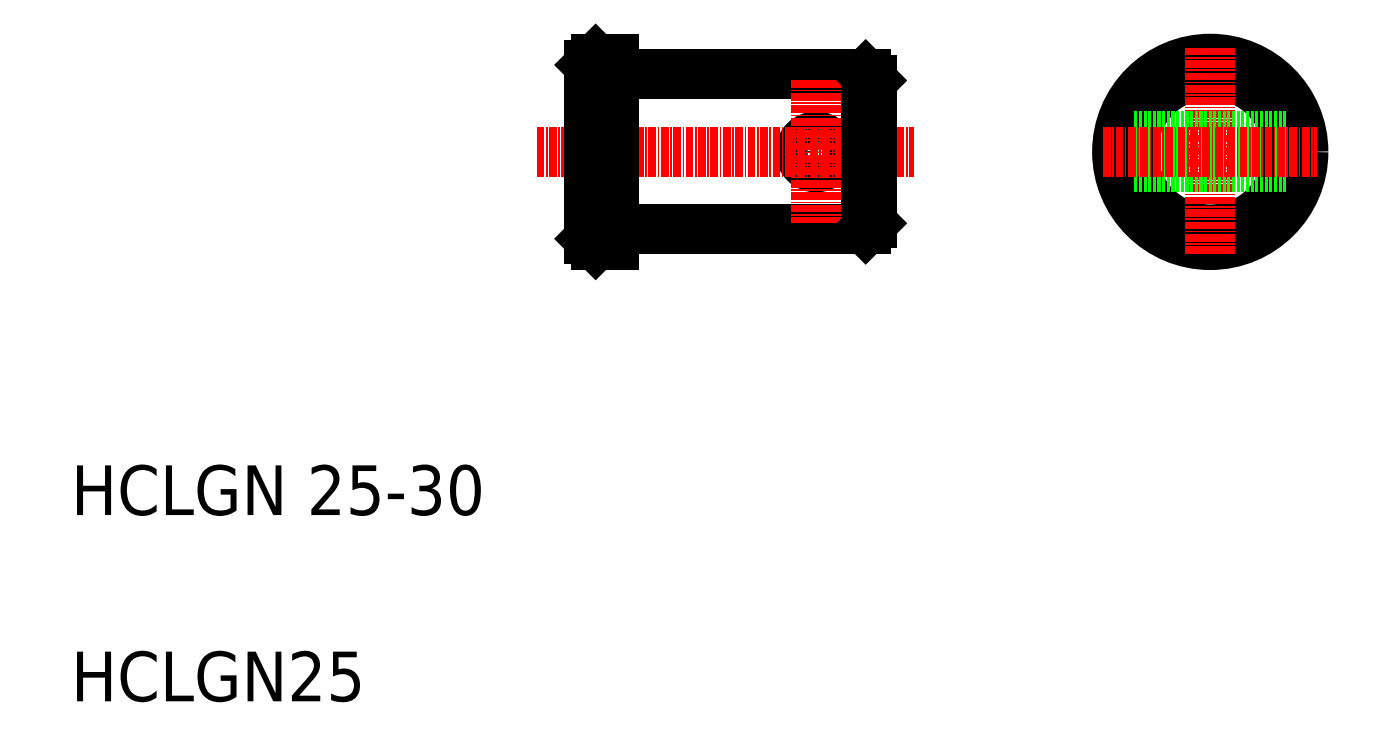
<metadata>
{"format":"dxf","ext":"dxf","renderer":"ezdxf+matplotlib","layout":"modelspace","background":"white","min_lineweight":24,"dpi":150}
</metadata>
<code>
0
SECTION
2
ENTITIES
0
LINE
8
0
10
161.4
20
56.12
30
0
11
201.6
21
56.12
31
0
0
LINE
8
0
10
161.4
20
81.12
30
0
11
201.6
21
81.12
31
0
0
CIRCLE
8
0
10
193.6
20
68.62
30
0
40
2.5
0
LINE
8
CENTER
10
148.6
20
68.62
30
0
11
209.3
21
68.62
31
0
0
LINE
8
0
10
161.1
20
83.62
30
0
11
161.1
21
53.62
31
0
0
LINE
8
0
10
157.1
20
82.62
30
0
11
157.1
21
54.62
31
0
0
LINE
8
0
10
158.1
20
83.62
30
0
11
158.1
21
53.62
31
0
0
LINE
8
CENTER
10
193.6
20
80.12
30
0
11
193.6
21
57.12
31
0
0
TEXT
8
0
10
73.59
20
-19.88
30
0
40
8
1
HCLGN25
0
TEXT
8
0
10
73.59
20
10.12
30
0
40
8
1
HCLGN 25-30
0
LINE
8
0
10
158.1
20
53.62
30
0
11
161.1
21
53.62
31
0
0
LINE
8
0
10
157.1
20
54.62
30
0
11
158.1
21
53.62
31
0
0
ARC
8
0
10
161.4
20
55.82
30
0
40
0.3
50
90
51
180
0
LINE
8
0
10
171.2
20
56.12
30
0
11
171.2
21
56.12
31
0
0
LINE
8
0
10
182.5
20
56.12
30
0
11
182.5
21
56.12
31
0
0
LINE
8
0
10
158.1
20
83.62
30
0
11
161.1
21
83.62
31
0
0
LINE
8
0
10
157.1
20
82.62
30
0
11
158.1
21
83.62
31
0
0
ARC
8
0
10
161.4
20
81.42
30
0
40
0.3
50
180
51
270
0
LINE
8
0
10
202.6
20
80.12
30
0
11
202.6
21
57.12
31
0
0
LINE
8
0
10
201.6
20
81.12
30
0
11
201.6
21
56.12
31
0
0
CIRCLE
8
0
10
257.1
20
68.62
30
0
40
12.5
0
CIRCLE
8
0
10
257.1
20
68.62
30
0
40
15
0
LINE
8
CENTER
10
257.1
20
85.4
30
0
11
257.1
21
51.84
31
0
0
LINE
8
0
10
201.6
20
56.12
30
0
11
202.6
21
57.12
31
0
0
LINE
8
0
10
244.9
20
66.12
30
0
11
269.3
21
66.12
31
0
0
LINE
8
0
10
244.9
20
71.12
30
0
11
269.3
21
71.12
31
0
0
LINE
8
CENTER
10
239.8
20
68.62
30
0
11
274.4
21
68.62
31
0
0
LINE
8
0
10
201.6
20
81.12
30
0
11
202.6
21
80.12
31
0
0
ENDSEC
0
EOF

</code>
